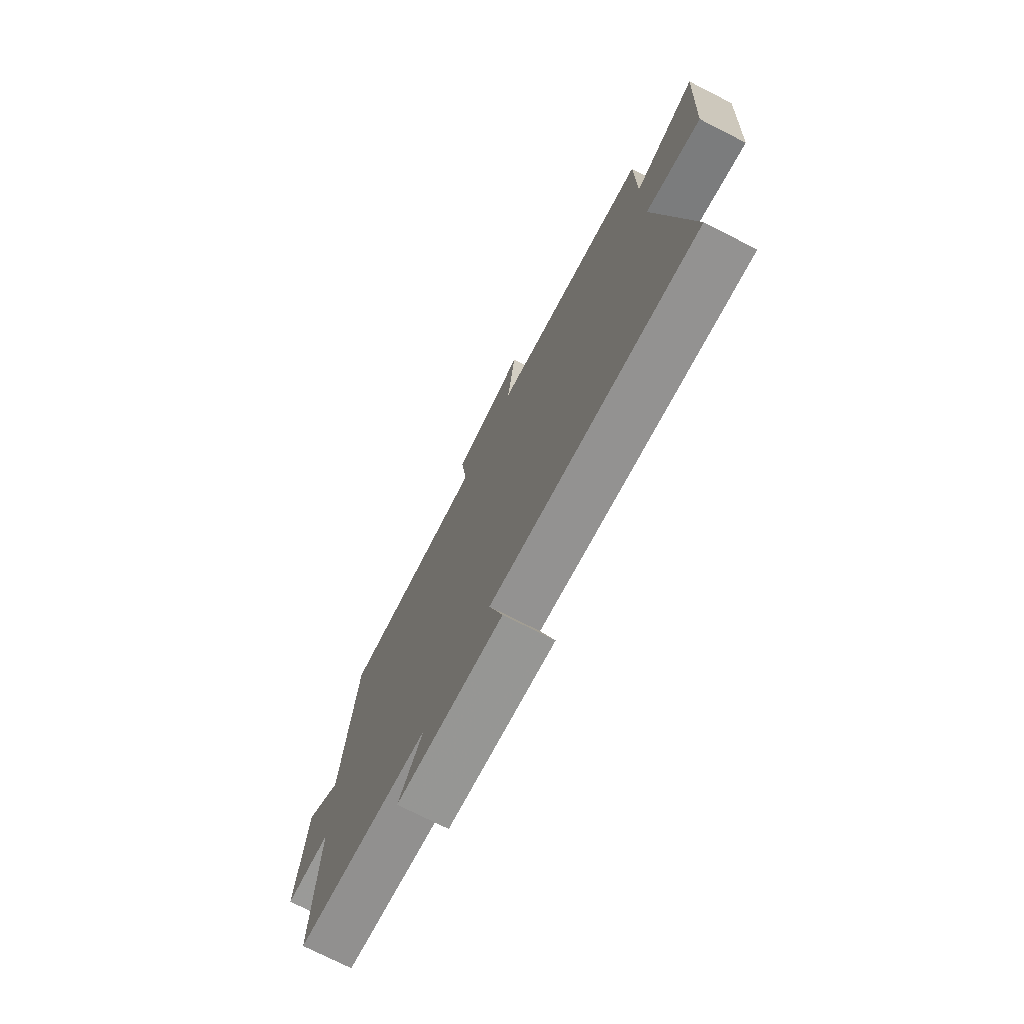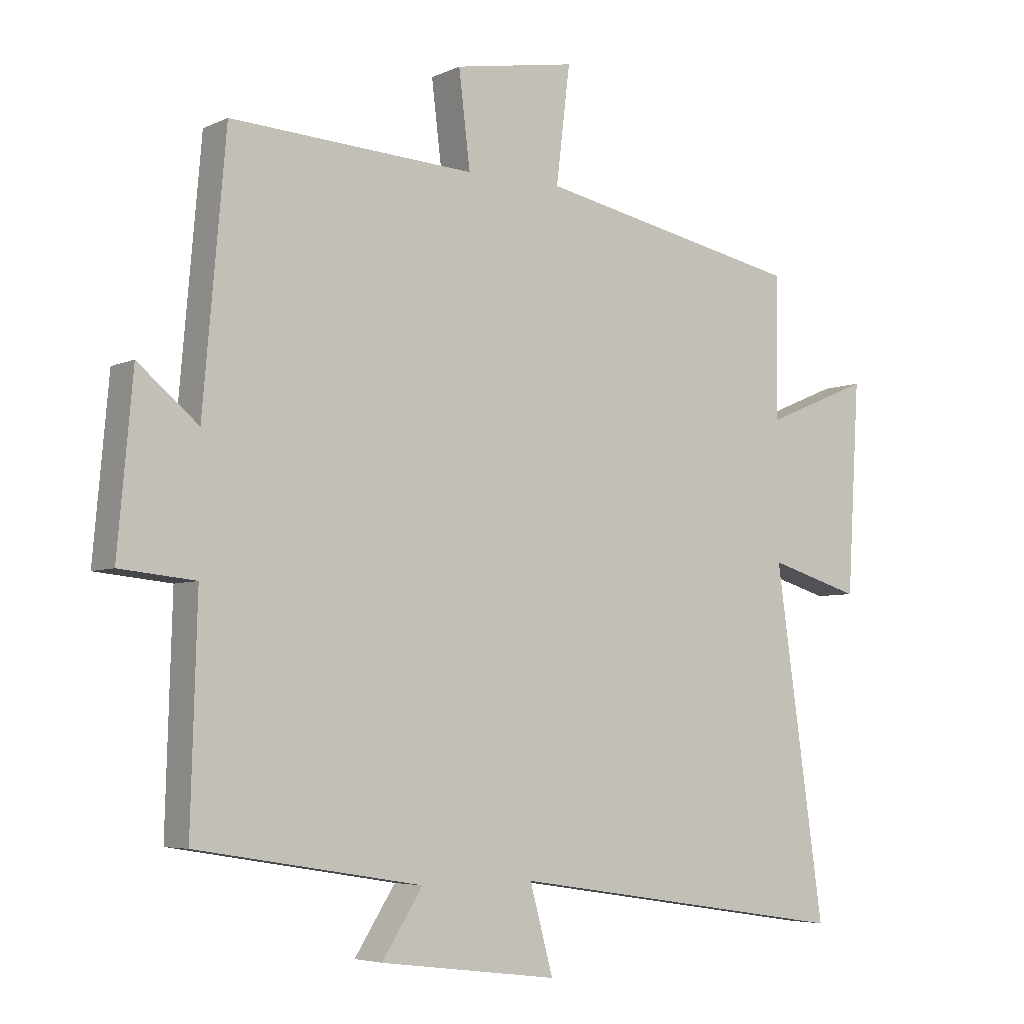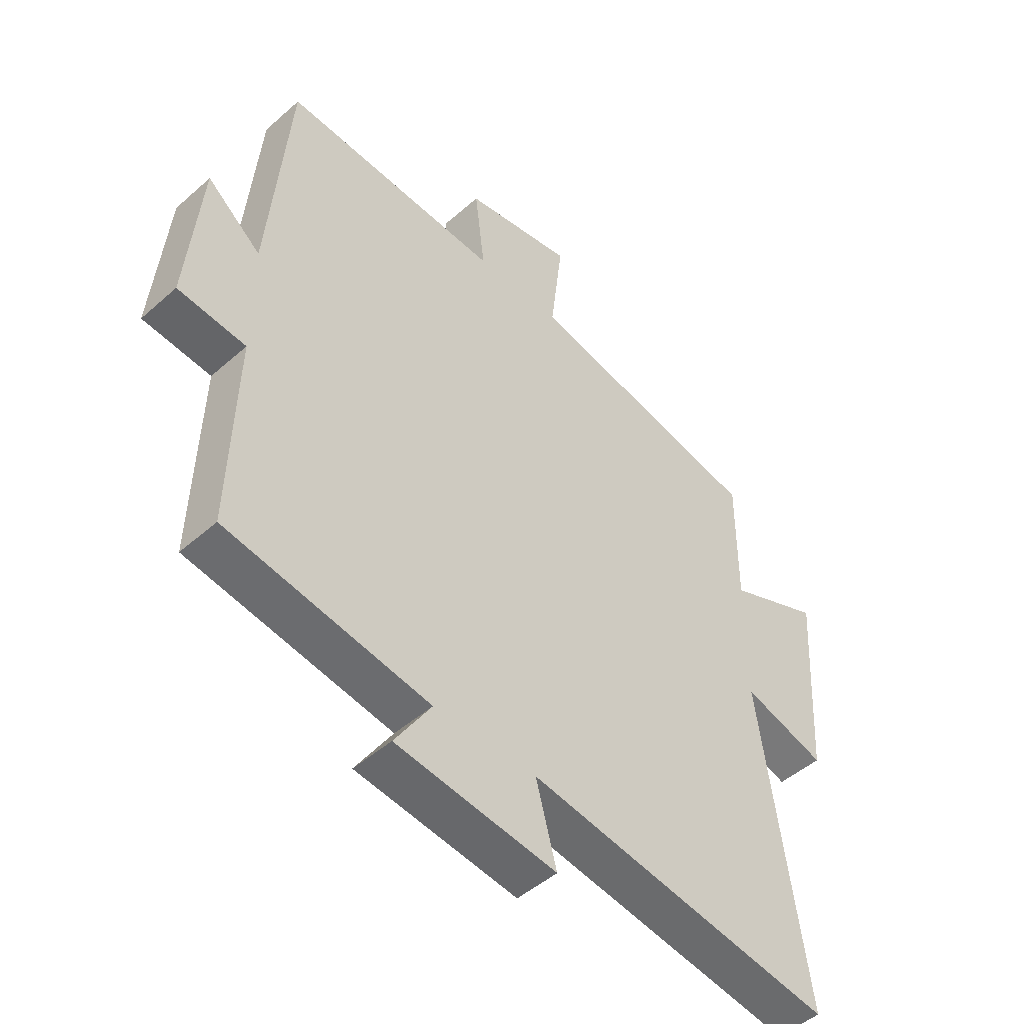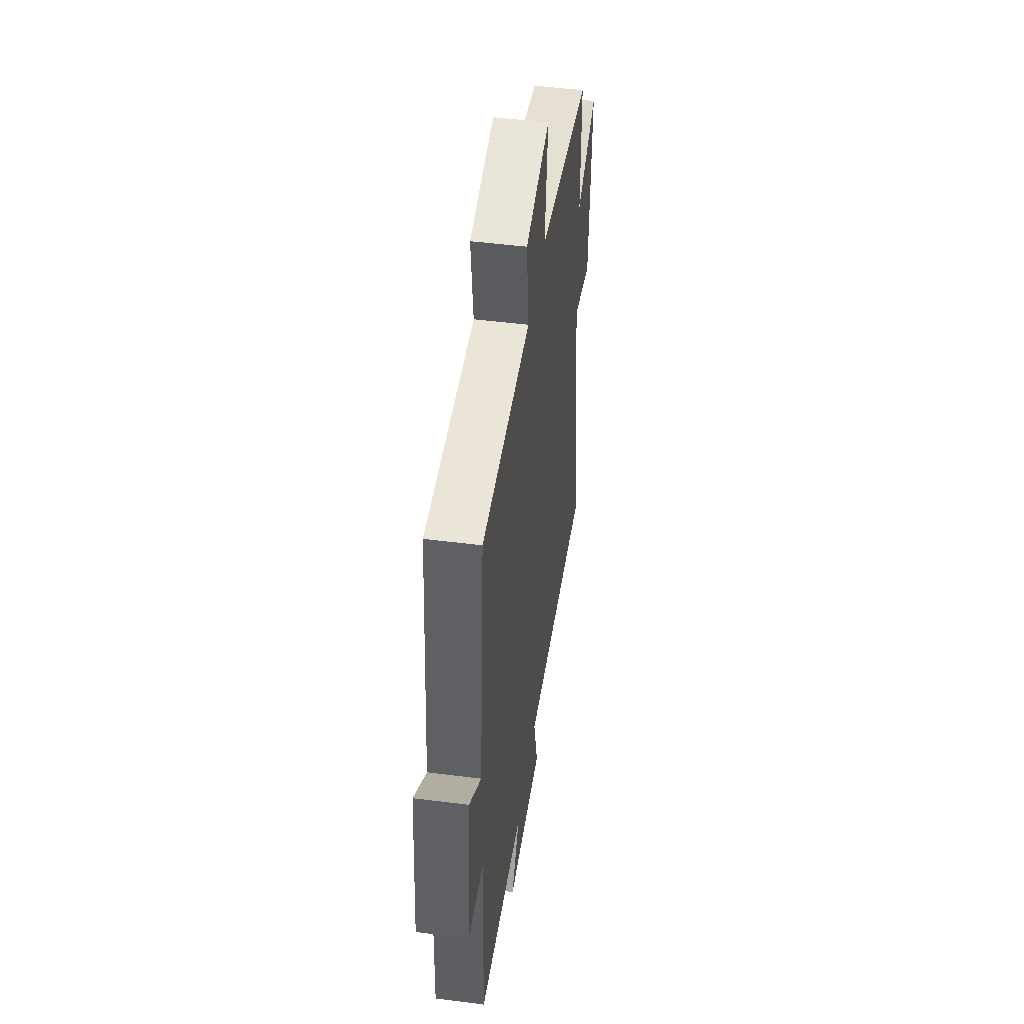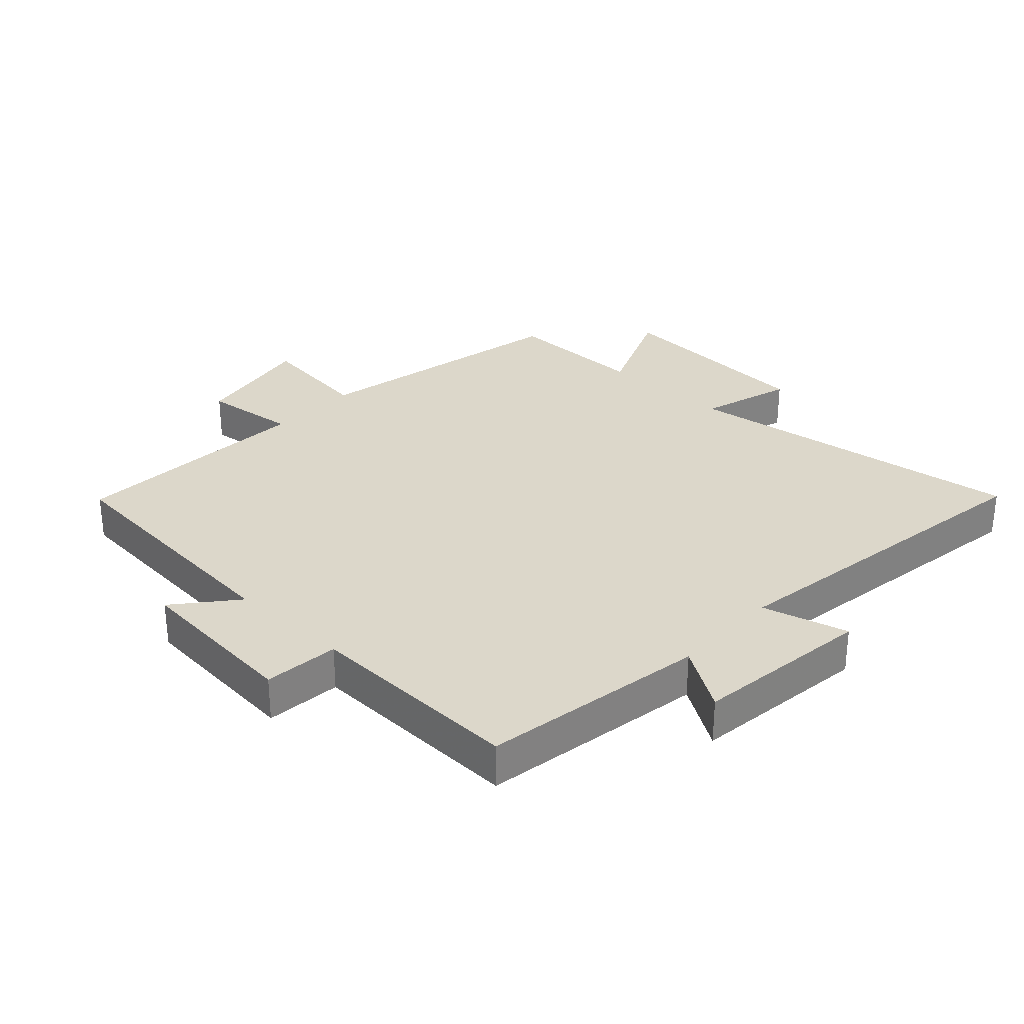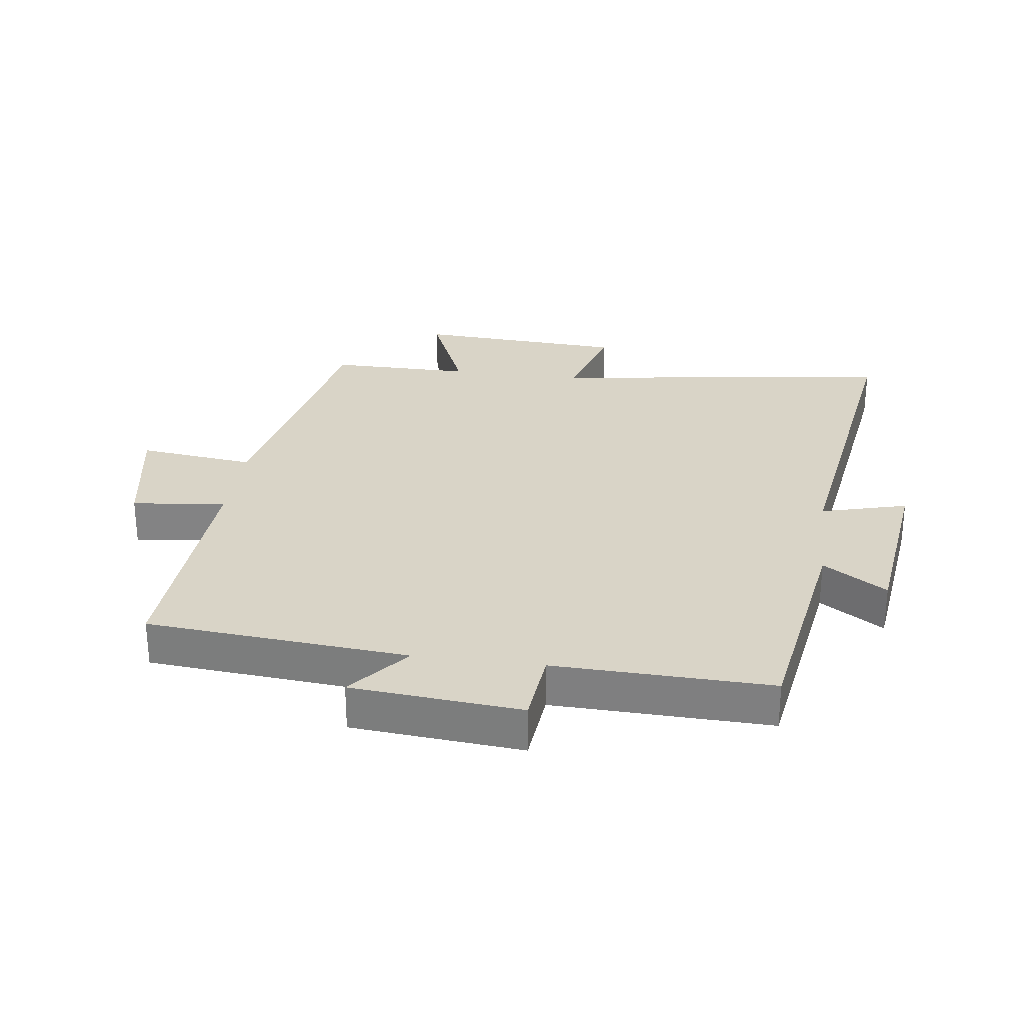
<metadata>
{"format":"obj","ext":"obj","renderer":"f3d","projection":"perspective","resolution":1024,"background":"white","views":[{"elev":-74.7,"azim":-116.9,"up":"+Z"},{"elev":-5.1,"azim":144.7,"up":"+Z"},{"elev":-47.9,"azim":134.7,"up":"+Z"},{"elev":48.8,"azim":98.1,"up":"+Z"},{"elev":30.6,"azim":132.9,"up":"+Y"},{"elev":28.7,"azim":97.5,"up":"+Y"}]}
</metadata>
<code>
v -0.501 0.07 0.413
v -0.079 0.07 0.5
v -0.101 0.07 0.684
v 0.093 0.07 0.65
v 0.075 0.07 0.5
v 0.464 0.07 0.522
v 0.5 0.07 0.106
v 0.596 0.07 0.186
v 0.62 0.07 -0.084
v 0.5 0.07 -0.096
v 0.51 0.07 -0.441
v 0.151 0.07 -0.5
v 0.216 0.07 -0.601
v -0.068 0.07 -0.637
v -0.031 0.07 -0.5
v -0.578 0.07 -0.583
v -0.5 0.07 -0.032
v -0.647 0.07 -0.076
v -0.667 0.07 0.258
v -0.5 0.07 0.188
v -0.501 0 0.413
v -0.079 0 0.5
v -0.101 0 0.684
v 0.093 0 0.65
v 0.075 0 0.5
v 0.464 0 0.522
v 0.5 0 0.106
v 0.596 0 0.186
v 0.62 0 -0.084
v 0.5 0 -0.096
v 0.51 0 -0.441
v 0.151 0 -0.5
v 0.216 0 -0.601
v -0.068 0 -0.637
v -0.031 0 -0.5
v -0.578 0 -0.583
v -0.5 0 -0.032
v -0.647 0 -0.076
v -0.667 0 0.258
v -0.5 0 0.188
f 17 18 19 20
f 15 16 17
f 15 17 20
f 12 13 14 15
f 10 11 12 15
f 10 15 20 1
f 7 8 9 10
f 5 6 7 10
f 2 3 4 5
f 1 2 5 10
f 40 39 38 37
f 37 36 35
f 40 37 35
f 35 34 33 32
f 35 32 31 30
f 21 40 35 30
f 30 29 28 27
f 30 27 26 25
f 25 24 23 22
f 30 25 22 21
f 1 21 22 2
f 2 22 23 3
f 3 23 24 4
f 4 24 25 5
f 5 25 26 6
f 6 26 27 7
f 7 27 28 8
f 8 28 29 9
f 9 29 30 10
f 10 30 31 11
f 11 31 32 12
f 12 32 33 13
f 13 33 34 14
f 14 34 35 15
f 15 35 36 16
f 16 36 37 17
f 17 37 38 18
f 18 38 39 19
f 19 39 40 20
f 20 40 21 1

</code>
